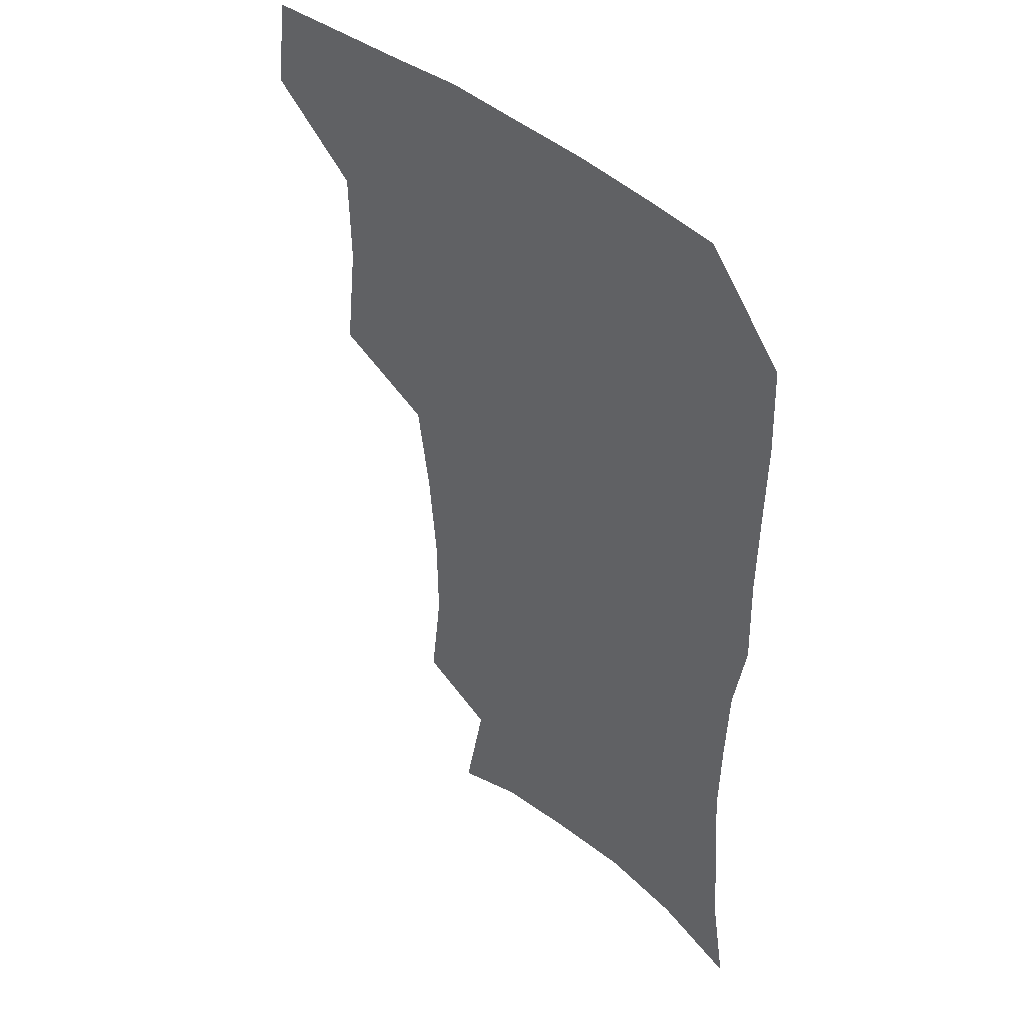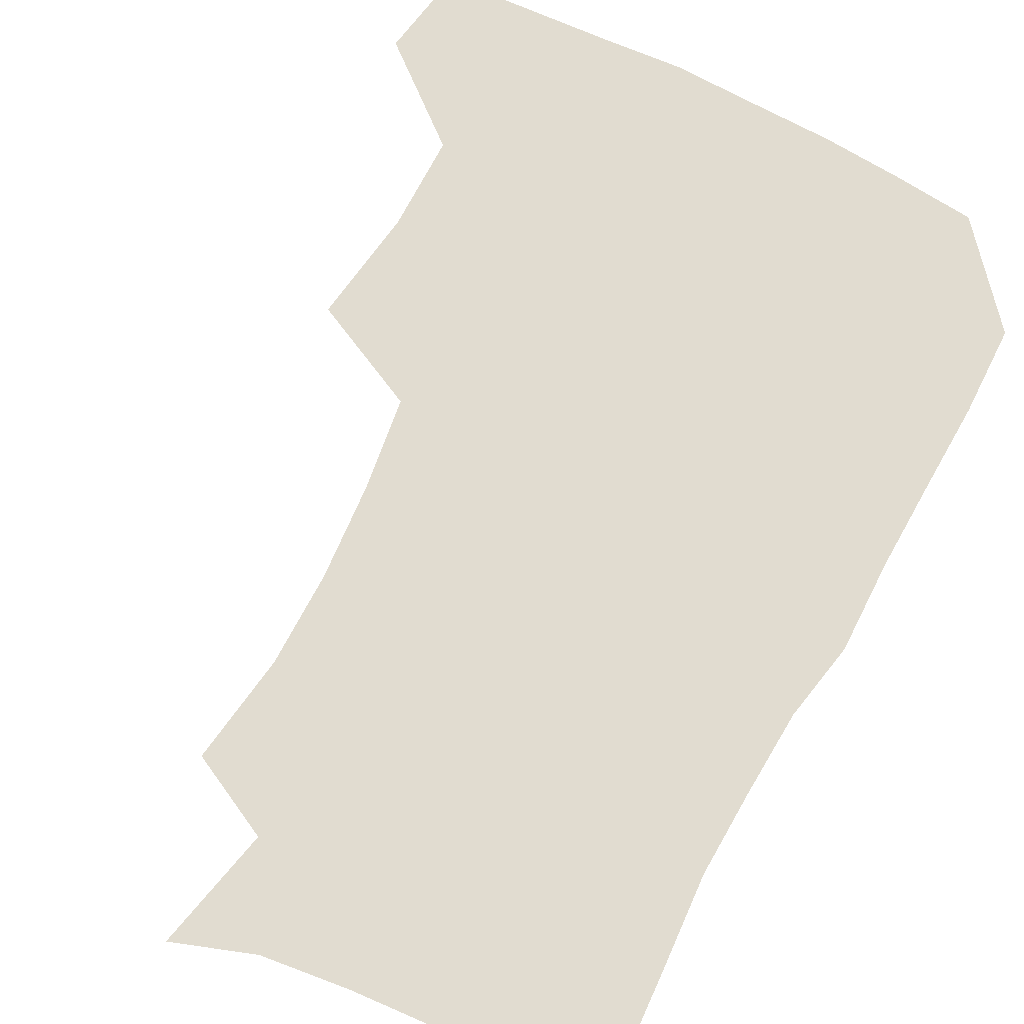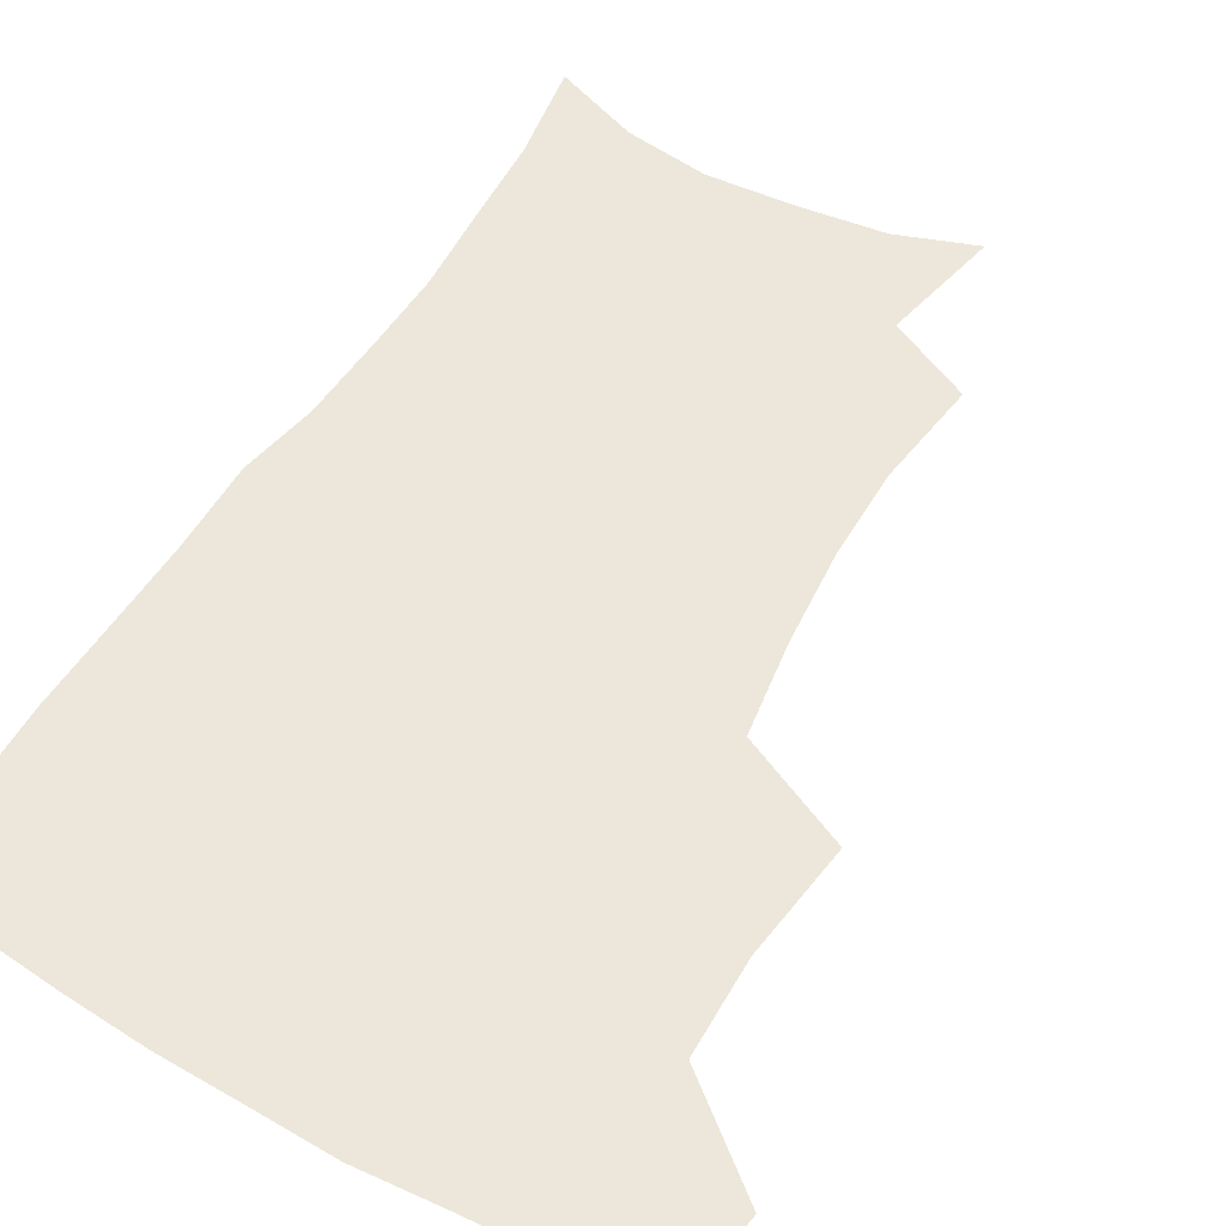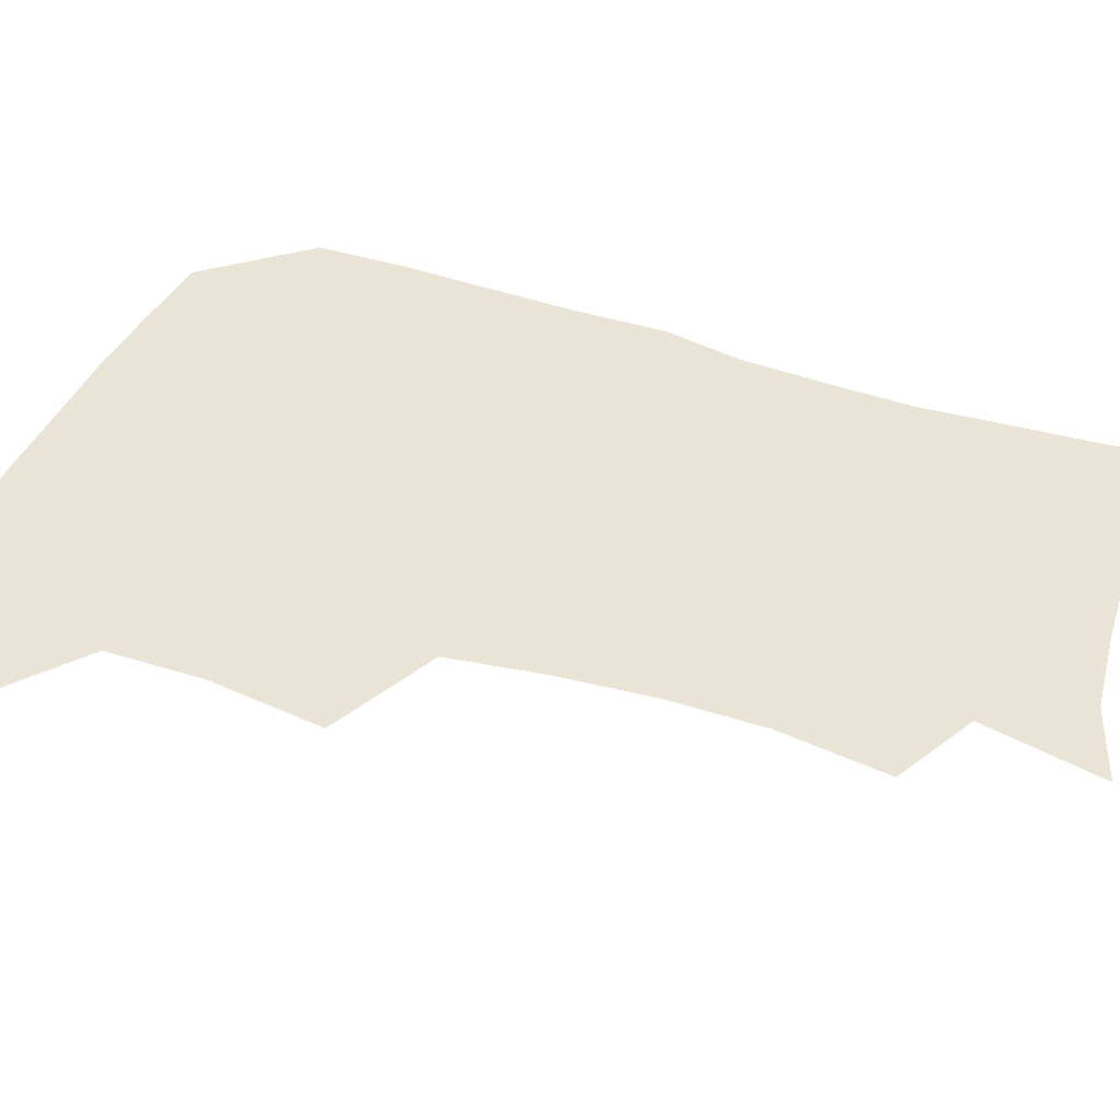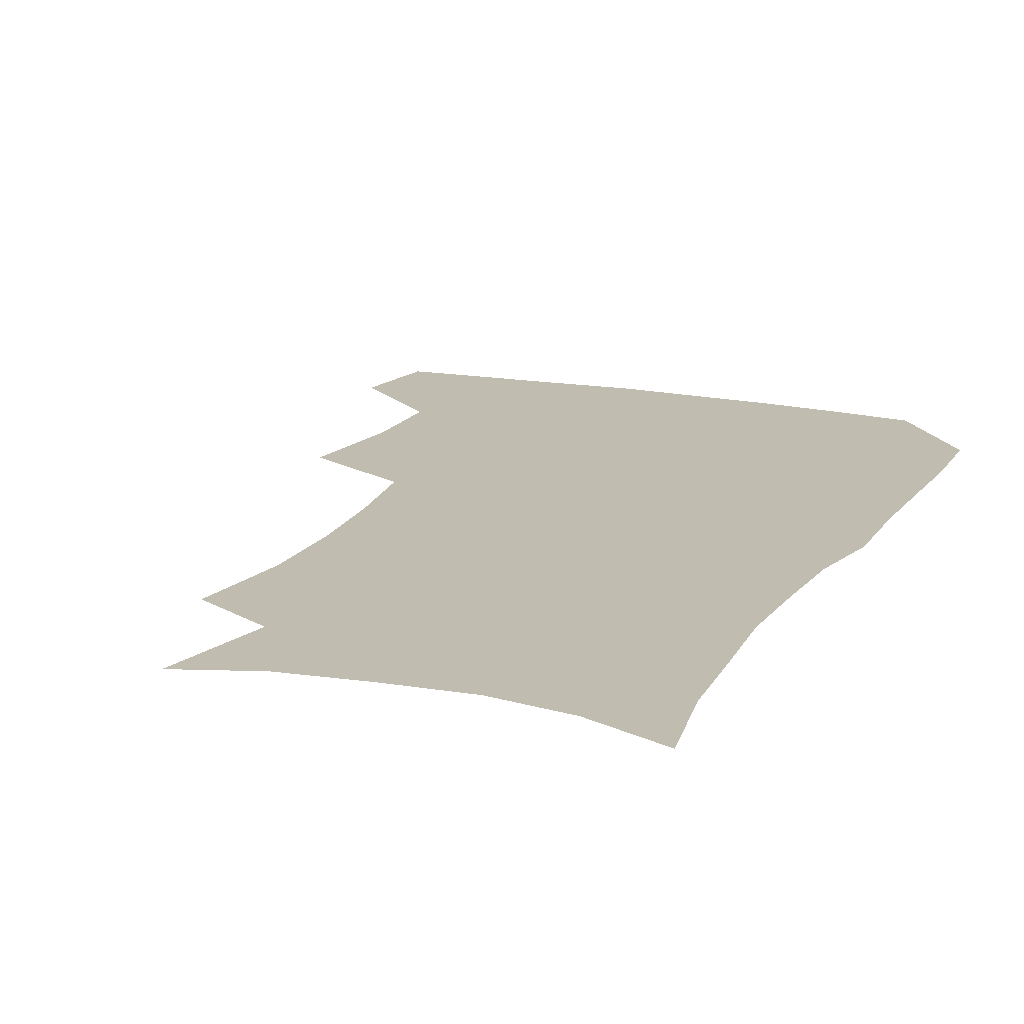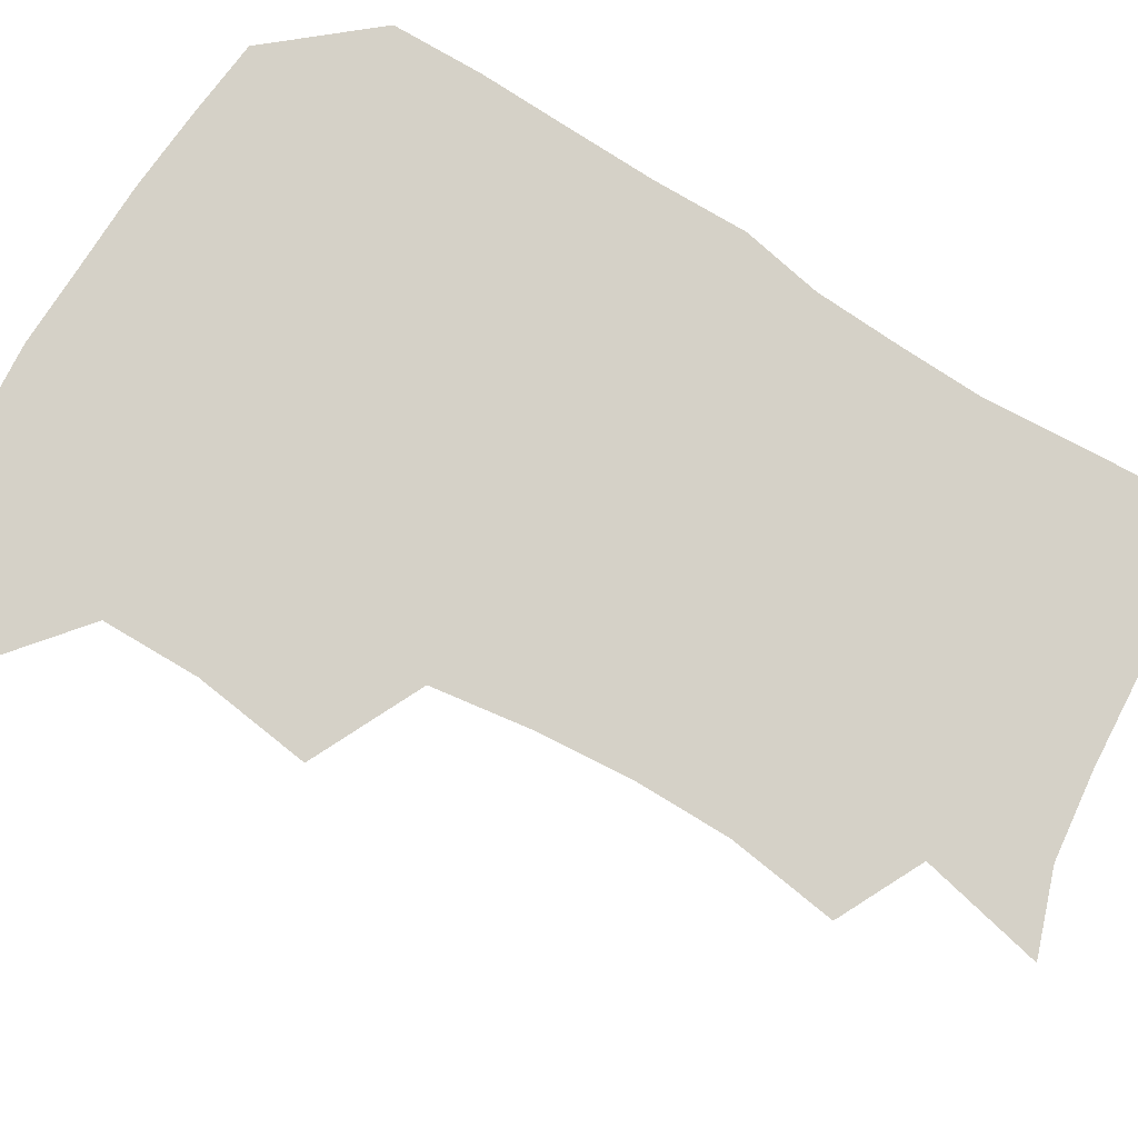
<metadata>
{"format":"obj","ext":"obj","renderer":"f3d","projection":"perspective","resolution":1024,"background":"white","views":[{"elev":43.0,"azim":45.2,"up":"+Y"},{"elev":69.4,"azim":28.2,"up":"+Z"},{"elev":53.6,"azim":-149.6,"up":"+Z"},{"elev":42.6,"azim":-68.1,"up":"+Z"},{"elev":16.5,"azim":23.5,"up":"+Z"},{"elev":79.1,"azim":-58.2,"up":"+Z"}]}
</metadata>
<code>
v 478.8 474.3 0
v 483.5 507 0
v 509.3 372.2 0
v 514.1 412.7 0
v 513.4 446.4 0
v 516.3 479.9 0
v 514.1 509.1 0
v 551.6 216.5 0
v 556.3 254.6 0
v 555.9 287.6 0
v 552.8 321 0
v 547.8 354.1 0
v 546.4 389.5 0
v 546.5 422.2 0
v 546.8 453.1 0
v 546.2 481.8 0
v 543.5 511 0
v 572.2 160.2 0
v 580.8 202.4 0
v 583.8 241.2 0
v 582.9 272.1 0
v 582.3 305.9 0
v 580 336.8 0
v 576.6 365 0
v 576.5 398 0
v 576.5 428.2 0
v 576.4 456.3 0
v 575.2 483.1 0
v 572.1 513.4 0
v 599.9 170.2 0
v 607.9 217 0
v 608.1 248.8 0
v 607.2 279.5 0
v 606.2 311.3 0
v 604.8 342 0
v 603.7 370.8 0
v 603 399.8 0
v 603.3 429.5 0
v 603.4 457.1 0
v 603 484 0
v 601.8 512.7 0
v 629.9 174.2 0
v 632.1 217.8 0
v 631.8 252.3 0
v 631.1 283.3 0
v 630.5 311.6 0
v 629.5 341.8 0
v 629.2 373 0
v 629.3 401.9 0
v 629.6 430.6 0
v 630.2 457.5 0
v 630.9 483.7 0
v 630.7 512.2 0
v 660.7 176.7 0
v 657.1 217.6 0
v 656.6 247.8 0
v 655.4 279.4 0
v 654.2 313.7 0
v 653.9 343.5 0
v 655 370.3 0
v 655.3 399.5 0
v 655.2 429.6 0
v 656.2 456.7 0
v 657.8 483 0
v 659.7 510.2 0
v 690.1 172.7 0
v 683.8 210.4 0
v 681.8 242.3 0
v 679.3 276.3 0
v 680.5 304.7 0
v 680.3 335.7 0
v 680.8 365.4 0
v 682.4 394 0
v 684.3 422.4 0
v 684.6 452 0
v 684.1 481.5 0
v 687.4 507.6 0
v 691 541 0
v 720.4 161.3 0
v 714.5 195.7 0
v 712.5 225.6 0
v 710.1 258.1 0
v 710.8 287.8 0
v 712.1 318.2 0
v 717.1 345.8 0
v 716.3 378.7 0
v 716.9 410.5 0
v 717.7 441.8 0
v 716.7 473.4 0
f 5 6 1
f 1 6 2
f 6 7 2
f 12 13 3
f 3 13 4
f 13 14 4
f 4 14 5
f 14 15 5
f 5 15 6
f 15 16 6
f 6 16 7
f 16 17 7
f 19 20 8
f 8 20 9
f 20 21 9
f 9 21 10
f 21 22 10
f 10 22 11
f 22 23 11
f 11 23 12
f 23 24 12
f 12 24 13
f 24 25 13
f 13 25 14
f 25 26 14
f 14 26 15
f 26 27 15
f 15 27 16
f 27 28 16
f 16 28 17
f 28 29 17
f 18 30 19
f 30 31 19
f 19 31 20
f 31 32 20
f 20 32 21
f 32 33 21
f 21 33 22
f 33 34 22
f 22 34 23
f 34 35 23
f 23 35 24
f 35 36 24
f 24 36 25
f 36 37 25
f 25 37 26
f 37 38 26
f 26 38 27
f 38 39 27
f 27 39 28
f 39 40 28
f 28 40 29
f 40 41 29
f 30 42 31
f 42 43 31
f 31 43 32
f 43 44 32
f 32 44 33
f 44 45 33
f 33 45 34
f 45 46 34
f 34 46 35
f 46 47 35
f 35 47 36
f 47 48 36
f 36 48 37
f 48 49 37
f 37 49 38
f 49 50 38
f 38 50 39
f 50 51 39
f 39 51 40
f 51 52 40
f 40 52 41
f 52 53 41
f 42 54 43
f 54 55 43
f 43 55 44
f 55 56 44
f 44 56 45
f 56 57 45
f 45 57 46
f 57 58 46
f 46 58 47
f 58 59 47
f 47 59 48
f 59 60 48
f 48 60 49
f 60 61 49
f 49 61 50
f 61 62 50
f 50 62 51
f 62 63 51
f 51 63 52
f 63 64 52
f 52 64 53
f 64 65 53
f 54 66 55
f 66 67 55
f 55 67 56
f 67 68 56
f 56 68 57
f 68 69 57
f 57 69 58
f 69 70 58
f 58 70 59
f 70 71 59
f 59 71 60
f 71 72 60
f 60 72 61
f 72 73 61
f 61 73 62
f 73 74 62
f 62 74 63
f 74 75 63
f 63 75 64
f 75 76 64
f 64 76 65
f 76 77 65
f 66 79 67
f 79 80 67
f 67 80 68
f 80 81 68
f 68 81 69
f 81 82 69
f 69 82 70
f 82 83 70
f 70 83 71
f 83 84 71
f 71 84 72
f 84 85 72
f 72 85 73
f 85 86 73
f 73 86 74
f 86 87 74
f 74 87 75
f 87 88 75
f 75 88 76
f 88 89 76
f 76 89 77

</code>
